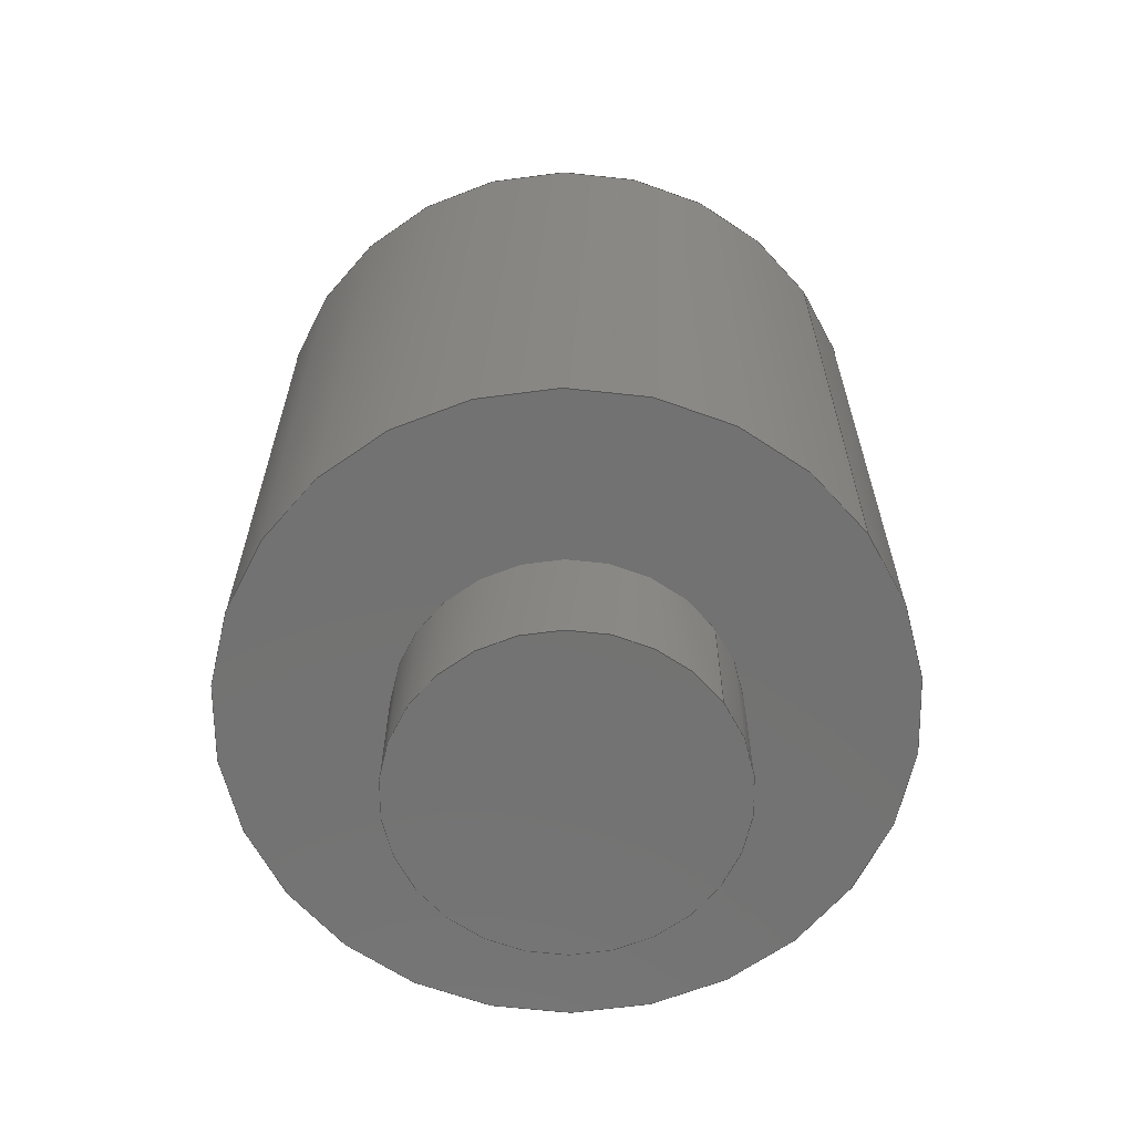
<metadata>
{"format":"step","ext":"step","renderer":"f3d","projection":"perspective","resolution":1024,"background":"white","views":[{"elev":-64.5,"azim":125.3,"up":"+Y"}]}
</metadata>
<code>
ISO-10303-21;
DATA;
#1 = VERTEX_POINT ( 'NONE', #204 ) ;
#2 = ORIENTED_EDGE ( 'NONE', *, *, #233, .T. ) ;
#3 = LOCAL_TIME ( 17, 41, 11, #175 ) ;
#4 = VERTEX_POINT ( 'NONE', #310 ) ;
#5 = PRODUCT ( 'washer_4x_Default_sldprt', 'washer_4x_Default_sldprt', '', ( #116 ) ) ;
#6 = DIRECTION ( 'NONE',  ( 0, 1, 0 ) ) ;
#7 = ORIENTED_EDGE ( 'NONE', *, *, #208, .T. ) ;
#8 = FACE_OUTER_BOUND ( 'NONE', #288, .T. ) ;
#9 = EDGE_LOOP ( 'NONE', ( #107, #140, #60, #207 ) ) ;
#10 = DIRECTION ( 'NONE',  ( 0, 0, 1 ) ) ;
#11 = APPLICATION_PROTOCOL_DEFINITION ( 'international standard', 'config_control_design', 1994, #97 ) ;
#12 = PERSON_AND_ORGANIZATION ( #291, #106 ) ;
#13 = EDGE_LOOP ( 'NONE', ( #169, #114 ) ) ;
#14 = DIRECTION ( 'NONE',  ( 0, 1, 0 ) ) ;
#15 = SECURITY_CLASSIFICATION_LEVEL ( 'unclassified' ) ;
#16 = CARTESIAN_POINT ( 'NONE',  ( -34.44, -1.7, 0 ) ) ;
#17 = DATE_AND_TIME ( #303, #25 ) ;
#18 = CARTESIAN_POINT ( 'NONE',  ( -34.44, 0, 2 ) ) ;
#19 = CARTESIAN_POINT ( 'NONE',  ( -34.44, 9.7, 0 ) ) ;
#20 = CIRCLE ( 'NONE', #62, 2 ) ;
#21 = DIRECTION ( 'NONE',  ( 0, 1, 0 ) ) ;
#22 = CIRCLE ( 'NONE', #77, 4 ) ;
#23 = ADVANCED_FACE ( 'NONE', ( #254, #78 ), #131, .T. ) ;
#24 = EDGE_CURVE ( 'NONE', #158, #257, #33, .T. ) ;
#25 = LOCAL_TIME ( 17, 41, 11, #294 ) ;
#26 = EDGE_CURVE ( 'NONE', #102, #285, #193, .T. ) ;
#27 = ORIENTED_EDGE ( 'NONE', *, *, #51, .T. ) ;
#28 = ORIENTED_EDGE ( 'NONE', *, *, #228, .F. ) ;
#29 = CARTESIAN_POINT ( 'NONE',  ( -34.44, 9.7, 0 ) ) ;
#30 = ADVANCED_FACE ( 'NONE', ( #61 ), #173, .T. ) ;
#31 = AXIS2_PLACEMENT_3D ( 'NONE', #176, #216, #149 ) ;
#32 = CARTESIAN_POINT ( 'NONE',  ( -34.44, 9.7, 2 ) ) ;
#33 = LINE ( 'NONE', #111, #266 ) ;
#34 = EDGE_CURVE ( 'NONE', #102, #158, #20, .T. ) ;
#35 = ADVANCED_FACE ( 'NONE', ( #119 ), #270, .F. ) ;
#36 = ORIENTED_EDGE ( 'NONE', *, *, #304, .T. ) ;
#37 = DIRECTION ( 'NONE',  ( 0, 0, 1 ) ) ;
#38 = CALENDAR_DATE ( 2025, 27, 6 ) ;
#39 = AXIS2_PLACEMENT_3D ( 'NONE', #29, #139, #232 ) ;
#40 = LOCAL_TIME ( 17, 41, 11, #215 ) ;
#41 = FACE_OUTER_BOUND ( 'NONE', #9, .T. ) ;
#42 = PERSON_AND_ORGANIZATION_ROLE ( 'creator' ) ;
#43 = PERSON_AND_ORGANIZATION ( #291, #106 ) ;
#44 = DIRECTION ( 'NONE',  ( 0, 1, 0 ) ) ;
#45 = DIRECTION ( 'NONE',  ( 0, 0, 1 ) ) ;
#46 = APPROVAL_PERSON_ORGANIZATION ( #12, #134, #117 ) ;
#47 = DIRECTION ( 'NONE',  ( 0, 0, 1 ) ) ;
#48 = APPROVAL_DATE_TIME ( #17, #161 ) ;
#49 = DIRECTION ( 'NONE',  ( 0, 1, 0 ) ) ;
#50 = ORIENTED_EDGE ( 'NONE', *, *, #225, .F. ) ;
#51 = EDGE_CURVE ( 'NONE', #322, #260, #156, .T. ) ;
#52 = CC_DESIGN_DATE_AND_TIME_ASSIGNMENT ( #122, #88, ( #182 ) ) ;
#53 = AXIS2_PLACEMENT_3D ( 'NONE', #295, #58, #83 ) ;
#54 = CC_DESIGN_SECURITY_CLASSIFICATION ( #182, ( #308 ) ) ;
#55 = VERTEX_POINT ( 'NONE', #197 ) ;
#56 = CARTESIAN_POINT ( 'NONE',  ( -34.44, 9.7, -2 ) ) ;
#57 = ORIENTED_EDGE ( 'NONE', *, *, #195, .F. ) ;
#58 = DIRECTION ( 'NONE',  ( 0, 1, 0 ) ) ;
#59 = AXIS2_PLACEMENT_3D ( 'NONE', #19, #181, #332 ) ;
#60 = ORIENTED_EDGE ( 'NONE', *, *, #304, .F. ) ;
#61 = FACE_OUTER_BOUND ( 'NONE', #136, .T. ) ;
#62 = AXIS2_PLACEMENT_3D ( 'NONE', #237, #14, #262 ) ;
#63 = ORIENTED_EDGE ( 'NONE', *, *, #202, .F. ) ;
#64 = LINE ( 'NONE', #255, #229 ) ;
#65 = EDGE_LOOP ( 'NONE', ( #57, #84, #269, #110 ) ) ;
#66 = DIRECTION ( 'NONE',  ( 0, 1, 0 ) ) ;
#67 = CIRCLE ( 'NONE', #256, 4 ) ;
#68 = CYLINDRICAL_SURFACE ( 'NONE', #59, 2 ) ;
#69 = APPROVAL_DATE_TIME ( #198, #134 ) ;
#70 = DIRECTION ( 'NONE',  ( -0, -1, -0 ) ) ;
#71 = APPROVAL_DATE_TIME ( #296, #252 ) ;
#72 = CARTESIAN_POINT ( 'NONE',  ( -34.44, 9.7, 2 ) ) ;
#73 = DATE_AND_TIME ( #38, #3 ) ;
#74 = CIRCLE ( 'NONE', #53, 4 ) ;
#75 = CARTESIAN_POINT ( 'NONE',  ( -34.44, 0, 0 ) ) ;
#76 = CARTESIAN_POINT ( 'NONE',  ( -34.44, 8, -2 ) ) ;
#77 = AXIS2_PLACEMENT_3D ( 'NONE', #95, #199, #151 ) ;
#78 = FACE_OUTER_BOUND ( 'NONE', #172, .T. ) ;
#79 = ADVANCED_FACE ( 'NONE', ( #41 ), #191, .T. ) ;
#80 = CARTESIAN_POINT ( 'NONE',  ( -34.44, -1.7, 2 ) ) ;
#81 = DIRECTION ( 'NONE',  ( 0, 0, 1 ) ) ;
#82 = ORIENTED_EDGE ( 'NONE', *, *, #202, .T. ) ;
#83 = DIRECTION ( 'NONE',  ( 0, 0, 1 ) ) ;
#84 = ORIENTED_EDGE ( 'NONE', *, *, #225, .T. ) ;
#85 = DIRECTION ( 'NONE',  ( 0, 1, 0 ) ) ;
#86 = CARTESIAN_POINT ( 'NONE',  ( 0, 0, 0 ) ) ;
#87 = EDGE_CURVE ( 'NONE', #1, #55, #74, .T. ) ;
#88 = DATE_TIME_ROLE ( 'classification_date' ) ;
#89 = ORIENTED_EDGE ( 'NONE', *, *, #195, .T. ) ;
#90 = DIRECTION ( 'NONE',  ( -0, -1, -0 ) ) ;
#91 = CALENDAR_DATE ( 2025, 27, 6 ) ;
#92 =( LENGTH_UNIT ( ) NAMED_UNIT ( * ) SI_UNIT ( .MILLI., .METRE. ) );
#93 = PERSON_AND_ORGANIZATION_ROLE ( 'creator' ) ;
#94 = CC_DESIGN_PERSON_AND_ORGANIZATION_ASSIGNMENT ( #223, #273, ( #5 ) ) ;
#95 = CARTESIAN_POINT ( 'NONE',  ( -34.44, 8, 0 ) ) ;
#96 = COORDINATED_UNIVERSAL_TIME_OFFSET ( 5, 30, .AHEAD. ) ;
#97 = APPLICATION_CONTEXT ( 'configuration controlled 3d designs of mechanical parts and assemblies' ) ;
#98 = AXIS2_PLACEMENT_3D ( 'NONE', #307, #185, #268 ) ;
#99 = ADVANCED_FACE ( 'NONE', ( #187 ), #145, .T. ) ;
#100 = DIRECTION ( 'NONE',  ( -0, -1, -0 ) ) ;
#101 = DIRECTION ( 'NONE',  ( 0, -0, 1 ) ) ;
#102 = VERTEX_POINT ( 'NONE', #120 ) ;
#103 = DIRECTION ( 'NONE',  ( 0, 1, 0 ) ) ;
#104 = EDGE_CURVE ( 'NONE', #135, #260, #214, .T. ) ;
#105 = AXIS2_PLACEMENT_3D ( 'NONE', #128, #49, #276 ) ;
#106 = ORGANIZATION ( 'UNSPECIFIED', 'UNSPECIFIED', '' ) ;
#107 = ORIENTED_EDGE ( 'NONE', *, *, #34, .T. ) ;
#108 = ORIENTED_EDGE ( 'NONE', *, *, #208, .F. ) ;
#109 = CIRCLE ( 'NONE', #297, 2 ) ;
#110 = ORIENTED_EDGE ( 'NONE', *, *, #104, .F. ) ;
#111 = CARTESIAN_POINT ( 'NONE',  ( -34.44, -1.7, -2 ) ) ;
#112 = ORIENTED_EDGE ( 'NONE', *, *, #121, .F. ) ;
#113 = CARTESIAN_POINT ( 'NONE',  ( -34.44, 9.7, 0 ) ) ;
#114 = ORIENTED_EDGE ( 'NONE', *, *, #244, .F. ) ;
#115 = CARTESIAN_POINT ( 'NONE',  ( -34.44, 8, 0 ) ) ;
#116 = MECHANICAL_CONTEXT ( 'NONE', #97, 'mechanical' ) ;
#117 = APPROVAL_ROLE ( '' ) ;
#118 = ORIENTED_EDGE ( 'NONE', *, *, #51, .F. ) ;
#119 = FACE_OUTER_BOUND ( 'NONE', #13, .T. ) ;
#120 = CARTESIAN_POINT ( 'NONE',  ( -34.44, -1.7, 2 ) ) ;
#121 = EDGE_CURVE ( 'NONE', #135, #164, #132, .T. ) ;
#122 = DATE_AND_TIME ( #245, #226 ) ;
#123 = FACE_OUTER_BOUND ( 'NONE', #211, .T. ) ;
#124 = AXIS2_PLACEMENT_3D ( 'NONE', #180, #44, #154 ) ;
#125 = LOCAL_TIME ( 17, 41, 11, #96 ) ;
#126 = CARTESIAN_POINT ( 'NONE',  ( -34.44, 8, -4 ) ) ;
#127 = VECTOR ( 'NONE', #209, 1000 ) ;
#128 = CARTESIAN_POINT ( 'NONE',  ( -34.44, 0, 0 ) ) ;
#129 = PRODUCT_DEFINITION ( 'UNKNOWN', '', #308, #261 ) ;
#130 =( NAMED_UNIT ( * ) SI_UNIT ( $, .STERADIAN. ) SOLID_ANGLE_UNIT ( ) );
#131 = PLANE ( 'NONE',  #98 ) ;
#132 = CIRCLE ( 'NONE', #184, 2 ) ;
#133 = CC_DESIGN_APPROVAL ( #252, ( #308 ) ) ;
#134 = APPROVAL ( #217, 'UNSPECIFIED' ) ;
#135 = VERTEX_POINT ( 'NONE', #56 ) ;
#136 = EDGE_LOOP ( 'NONE', ( #108, #82, #231, #192 ) ) ;
#137 = PRODUCT_DEFINITION_SHAPE ( 'NONE', 'NONE',  #129 ) ;
#138 = ORIENTED_EDGE ( 'NONE', *, *, #171, .T. ) ;
#139 = DIRECTION ( 'NONE',  ( -0, -1, -0 ) ) ;
#140 = ORIENTED_EDGE ( 'NONE', *, *, #24, .T. ) ;
#141 = CARTESIAN_POINT ( 'NONE',  ( -34.44, -1.7, 0 ) ) ;
#142 = ORIENTED_EDGE ( 'NONE', *, *, #244, .T. ) ;
#143 = CARTESIAN_POINT ( 'NONE',  ( -34.44, 9.7, -2 ) ) ;
#144 = ORIENTED_EDGE ( 'NONE', *, *, #121, .T. ) ;
#145 = CYLINDRICAL_SURFACE ( 'NONE', #282, 2 ) ;
#146 = AXIS2_PLACEMENT_3D ( 'NONE', #115, #314, #213 ) ;
#147 = CARTESIAN_POINT ( 'NONE',  ( -34.44, -1.7, 0 ) ) ;
#148 = APPROVAL_STATUS ( 'not_yet_approved' ) ;
#149 = DIRECTION ( 'NONE',  ( 0, 0, 1 ) ) ;
#150 = SHAPE_DEFINITION_REPRESENTATION ( #137, #160 ) ;
#151 = DIRECTION ( 'NONE',  ( 0, 0, 1 ) ) ;
#152 = DIRECTION ( 'NONE',  ( 1, 0, 0 ) ) ;
#153 = AXIS2_PLACEMENT_3D ( 'NONE', #178, #21, #101 ) ;
#154 = DIRECTION ( 'NONE',  ( 0, 0, 1 ) ) ;
#155 = APPROVAL_ROLE ( '' ) ;
#156 = CIRCLE ( 'NONE', #306, 2 ) ;
#157 =( NAMED_UNIT ( * ) PLANE_ANGLE_UNIT ( ) SI_UNIT ( $, .RADIAN. ) );
#158 = VERTEX_POINT ( 'NONE', #240 ) ;
#159 = CIRCLE ( 'NONE', #124, 4 ) ;
#160 = ADVANCED_BREP_SHAPE_REPRESENTATION ( 'washer_4x_Default_sldprt', ( #218, #264 ), #319 ) ;
#161 = APPROVAL ( #326, 'UNSPECIFIED' ) ;
#162 = ORIENTED_EDGE ( 'NONE', *, *, #249, .T. ) ;
#163 = DIRECTION ( 'NONE',  ( 0, 0, -1 ) ) ;
#164 = VERTEX_POINT ( 'NONE', #32 ) ;
#165 = DIRECTION ( 'NONE',  ( 0, 1, 0 ) ) ;
#166 = CC_DESIGN_PERSON_AND_ORGANIZATION_ASSIGNMENT ( #179, #242, ( #182 ) ) ;
#167 = CARTESIAN_POINT ( 'NONE',  ( -34.44, 8, 0 ) ) ;
#168 = APPLICATION_CONTEXT ( 'configuration controlled 3d designs of mechanical parts and assemblies' ) ;
#169 = ORIENTED_EDGE ( 'NONE', *, *, #34, .F. ) ;
#170 = DIRECTION ( 'NONE',  ( 0, 0, -1 ) ) ;
#171 = EDGE_CURVE ( 'NONE', #260, #322, #247, .T. ) ;
#172 = EDGE_LOOP ( 'NONE', ( #162, #7 ) ) ;
#173 = CYLINDRICAL_SURFACE ( 'NONE', #206, 4 ) ;
#174 = UNCERTAINTY_MEASURE_WITH_UNIT (LENGTH_MEASURE( 1e-05 ), #92, 'distance_accuracy_value', 'NONE');
#175 = COORDINATED_UNIVERSAL_TIME_OFFSET ( 5, 30, .AHEAD. ) ;
#176 = CARTESIAN_POINT ( 'NONE',  ( -34.44, 0, 0 ) ) ;
#177 = PERSON_AND_ORGANIZATION ( #291, #106 ) ;
#178 = CARTESIAN_POINT ( 'NONE',  ( -34.44, 9.7, 0 ) ) ;
#179 = PERSON_AND_ORGANIZATION ( #291, #106 ) ;
#180 = CARTESIAN_POINT ( 'NONE',  ( -34.44, 8, 0 ) ) ;
#181 = DIRECTION ( 'NONE',  ( -0, -1, -0 ) ) ;
#182 = SECURITY_CLASSIFICATION ( '', '', #15 ) ;
#183 = ADVANCED_FACE ( 'NONE', ( #8 ), #321, .T. ) ;
#184 = AXIS2_PLACEMENT_3D ( 'NONE', #241, #235, #10 ) ;
#185 = DIRECTION ( 'NONE',  ( 0, 1, 0 ) ) ;
#186 = EDGE_LOOP ( 'NONE', ( #144, #89 ) ) ;
#187 = FACE_OUTER_BOUND ( 'NONE', #283, .T. ) ;
#188 = CC_DESIGN_PERSON_AND_ORGANIZATION_ASSIGNMENT ( #248, #93, ( #308 ) ) ;
#189 = DIRECTION ( 'NONE',  ( -0, -1, -0 ) ) ;
#190 = ORIENTED_EDGE ( 'NONE', *, *, #26, .T. ) ;
#191 = CYLINDRICAL_SURFACE ( 'NONE', #239, 2 ) ;
#192 = ORIENTED_EDGE ( 'NONE', *, *, #327, .F. ) ;
#193 = LINE ( 'NONE', #80, #127 ) ;
#194 = ADVANCED_FACE ( 'NONE', ( #286 ), #317, .T. ) ;
#195 = EDGE_CURVE ( 'NONE', #164, #135, #335, .T. ) ;
#196 = EDGE_LOOP ( 'NONE', ( #50, #112, #267, #118 ) ) ;
#197 = CARTESIAN_POINT ( 'NONE',  ( -34.44, 0, -4 ) ) ;
#198 = DATE_AND_TIME ( #91, #40 ) ;
#199 = DIRECTION ( 'NONE',  ( 0, 1, 0 ) ) ;
#200 = DATE_TIME_ROLE ( 'creation_date' ) ;
#201 = PLANE ( 'NONE',  #153 ) ;
#202 = EDGE_CURVE ( 'NONE', #4, #1, #64, .T. ) ;
#203 = APPLICATION_PROTOCOL_DEFINITION ( 'international standard', 'config_control_design', 1994, #168 ) ;
#204 = CARTESIAN_POINT ( 'NONE',  ( -34.44, 0, 4 ) ) ;
#205 = CIRCLE ( 'NONE', #105, 2 ) ;
#206 = AXIS2_PLACEMENT_3D ( 'NONE', #167, #189, #170 ) ;
#207 = ORIENTED_EDGE ( 'NONE', *, *, #26, .F. ) ;
#208 = EDGE_CURVE ( 'NONE', #4, #292, #22, .T. ) ;
#209 = DIRECTION ( 'NONE',  ( 0, 1, 0 ) ) ;
#210 = CARTESIAN_POINT ( 'NONE',  ( -34.44, 8, 0 ) ) ;
#211 = EDGE_LOOP ( 'NONE', ( #316, #320 ) ) ;
#212 = CC_DESIGN_APPROVAL ( #134, ( #182 ) ) ;
#213 = DIRECTION ( 'NONE',  ( 0, 0, 1 ) ) ;
#214 = LINE ( 'NONE', #143, #277 ) ;
#215 = COORDINATED_UNIVERSAL_TIME_OFFSET ( 5, 30, .AHEAD. ) ;
#216 = DIRECTION ( 'NONE',  ( 0, 1, 0 ) ) ;
#217 = APPROVAL_STATUS ( 'not_yet_approved' ) ;
#218 = MANIFOLD_SOLID_BREP ( 'Boss-Extrude4', #227 ) ;
#219 = DIRECTION ( 'NONE',  ( 0, 0, 1 ) ) ;
#220 = CIRCLE ( 'NONE', #31, 2 ) ;
#221 = APPROVAL_PERSON_ORGANIZATION ( #274, #252, #155 ) ;
#222 = PLANE ( 'NONE',  #287 ) ;
#223 = PERSON_AND_ORGANIZATION ( #291, #106 ) ;
#224 = CARTESIAN_POINT ( 'NONE',  ( -34.44, 0, 0 ) ) ;
#225 = EDGE_CURVE ( 'NONE', #164, #322, #302, .T. ) ;
#226 = LOCAL_TIME ( 17, 41, 11, #271 ) ;
#227 = CLOSED_SHELL ( 'NONE', ( #279, #79, #30, #183, #23, #312, #99, #35, #194, #334 ) ) ;
#228 = EDGE_CURVE ( 'NONE', #257, #285, #220, .T. ) ;
#229 = VECTOR ( 'NONE', #70, 1000 ) ;
#230 = APPROVAL_PERSON_ORGANIZATION ( #43, #161, #301 ) ;
#231 = ORIENTED_EDGE ( 'NONE', *, *, #87, .T. ) ;
#232 = DIRECTION ( 'NONE',  ( 0, 0, -1 ) ) ;
#233 = EDGE_CURVE ( 'NONE', #55, #1, #67, .T. ) ;
#234 = EDGE_LOOP ( 'NONE', ( #36, #251 ) ) ;
#235 = DIRECTION ( 'NONE',  ( 0, 1, 0 ) ) ;
#236 = ORIENTED_EDGE ( 'NONE', *, *, #327, .T. ) ;
#237 = CARTESIAN_POINT ( 'NONE',  ( -34.44, -1.7, 0 ) ) ;
#238 = ORIENTED_EDGE ( 'NONE', *, *, #24, .F. ) ;
#239 = AXIS2_PLACEMENT_3D ( 'NONE', #141, #85, #81 ) ;
#240 = CARTESIAN_POINT ( 'NONE',  ( -34.44, -1.7, -2 ) ) ;
#241 = CARTESIAN_POINT ( 'NONE',  ( -34.44, 9.7, 0 ) ) ;
#242 = PERSON_AND_ORGANIZATION_ROLE ( 'classification_officer' ) ;
#243 = DIRECTION ( 'NONE',  ( 0, 1, 0 ) ) ;
#244 = EDGE_CURVE ( 'NONE', #158, #102, #109, .T. ) ;
#245 = CALENDAR_DATE ( 2025, 27, 6 ) ;
#246 = FACE_OUTER_BOUND ( 'NONE', #65, .T. ) ;
#247 = CIRCLE ( 'NONE', #146, 2 ) ;
#248 = PERSON_AND_ORGANIZATION ( #291, #106 ) ;
#249 = EDGE_CURVE ( 'NONE', #292, #4, #159, .T. ) ;
#250 = LINE ( 'NONE', #329, #281 ) ;
#251 = ORIENTED_EDGE ( 'NONE', *, *, #228, .T. ) ;
#252 = APPROVAL ( #148, 'UNSPECIFIED' ) ;
#253 = CARTESIAN_POINT ( 'NONE',  ( -34.44, -1.7, 0 ) ) ;
#254 = FACE_BOUND ( 'NONE', #313, .T. ) ;
#255 = CARTESIAN_POINT ( 'NONE',  ( -34.44, 8, 4 ) ) ;
#256 = AXIS2_PLACEMENT_3D ( 'NONE', #75, #275, #47 ) ;
#257 = VERTEX_POINT ( 'NONE', #298 ) ;
#258 = PRODUCT_RELATED_PRODUCT_CATEGORY ( 'detail', '', ( #5 ) ) ;
#259 = ORIENTED_EDGE ( 'NONE', *, *, #249, .F. ) ;
#260 = VERTEX_POINT ( 'NONE', #76 ) ;
#261 = DESIGN_CONTEXT ( 'detailed design', #168, 'design' ) ;
#262 = DIRECTION ( 'NONE',  ( 0, 0, 1 ) ) ;
#263 = VECTOR ( 'NONE', #305, 1000 ) ;
#264 = AXIS2_PLACEMENT_3D ( 'NONE', #86, #45, #152 ) ;
#265 = DIRECTION ( 'NONE',  ( -0, -1, -0 ) ) ;
#266 = VECTOR ( 'NONE', #284, 1000 ) ;
#267 = ORIENTED_EDGE ( 'NONE', *, *, #104, .T. ) ;
#268 = DIRECTION ( 'NONE',  ( 0, -0, 1 ) ) ;
#269 = ORIENTED_EDGE ( 'NONE', *, *, #171, .F. ) ;
#270 = PLANE ( 'NONE',  #278 ) ;
#271 = COORDINATED_UNIVERSAL_TIME_OFFSET ( 5, 30, .AHEAD. ) ;
#272 = CARTESIAN_POINT ( 'NONE',  ( -34.44, 8, 0 ) ) ;
#273 = PERSON_AND_ORGANIZATION_ROLE ( 'design_owner' ) ;
#274 = PERSON_AND_ORGANIZATION ( #291, #106 ) ;
#275 = DIRECTION ( 'NONE',  ( 0, 1, 0 ) ) ;
#276 = DIRECTION ( 'NONE',  ( 0, 0, 1 ) ) ;
#277 = VECTOR ( 'NONE', #265, 1000 ) ;
#278 = AXIS2_PLACEMENT_3D ( 'NONE', #16, #66, #315 ) ;
#279 = ADVANCED_FACE ( 'NONE', ( #246 ), #68, .T. ) ;
#280 = DIRECTION ( 'NONE',  ( 0, -0, 1 ) ) ;
#281 = VECTOR ( 'NONE', #100, 1000 ) ;
#282 = AXIS2_PLACEMENT_3D ( 'NONE', #147, #165, #289 ) ;
#283 = EDGE_LOOP ( 'NONE', ( #238, #142, #190, #28 ) ) ;
#284 = DIRECTION ( 'NONE',  ( 0, 1, 0 ) ) ;
#285 = VERTEX_POINT ( 'NONE', #18 ) ;
#286 = FACE_OUTER_BOUND ( 'NONE', #196, .T. ) ;
#287 = AXIS2_PLACEMENT_3D ( 'NONE', #224, #243, #280 ) ;
#288 = EDGE_LOOP ( 'NONE', ( #63, #259, #236, #2 ) ) ;
#289 = DIRECTION ( 'NONE',  ( 0, 0, 1 ) ) ;
#290 = CC_DESIGN_PERSON_AND_ORGANIZATION_ASSIGNMENT ( #177, #330, ( #308 ) ) ;
#291 = PERSON ( 'UNSPECIFIED', 'UNSPECIFIED', 'UNSPECIFIED', ('UNSPECIFIED'), ('UNSPECIFIED'), ('UNSPECIFIED') ) ;
#292 = VERTEX_POINT ( 'NONE', #126 ) ;
#293 = DIRECTION ( 'NONE',  ( 0, 0, 1 ) ) ;
#294 = COORDINATED_UNIVERSAL_TIME_OFFSET ( 5, 30, .AHEAD. ) ;
#295 = CARTESIAN_POINT ( 'NONE',  ( -34.44, 0, 0 ) ) ;
#296 = DATE_AND_TIME ( #324, #125 ) ;
#297 = AXIS2_PLACEMENT_3D ( 'NONE', #253, #103, #219 ) ;
#298 = CARTESIAN_POINT ( 'NONE',  ( -34.44, 0, -2 ) ) ;
#299 = PERSON_AND_ORGANIZATION ( #291, #106 ) ;
#300 = CARTESIAN_POINT ( 'NONE',  ( -34.44, 8, 2 ) ) ;
#301 = APPROVAL_ROLE ( '' ) ;
#302 = LINE ( 'NONE', #72, #263 ) ;
#303 = CALENDAR_DATE ( 2025, 27, 6 ) ;
#304 = EDGE_CURVE ( 'NONE', #285, #257, #205, .T. ) ;
#305 = DIRECTION ( 'NONE',  ( -0, -1, -0 ) ) ;
#306 = AXIS2_PLACEMENT_3D ( 'NONE', #272, #90, #37 ) ;
#307 = CARTESIAN_POINT ( 'NONE',  ( -34.44, 8, 0 ) ) ;
#308 = PRODUCT_DEFINITION_FORMATION_WITH_SPECIFIED_SOURCE ( 'ANY', '', #5, .NOT_KNOWN. ) ;
#309 = CC_DESIGN_PERSON_AND_ORGANIZATION_ASSIGNMENT ( #299, #42, ( #129 ) ) ;
#310 = CARTESIAN_POINT ( 'NONE',  ( -34.44, 8, 4 ) ) ;
#311 = AXIS2_PLACEMENT_3D ( 'NONE', #113, #6, #293 ) ;
#312 = ADVANCED_FACE ( 'NONE', ( #325, #123 ), #222, .F. ) ;
#313 = EDGE_LOOP ( 'NONE', ( #138, #27 ) ) ;
#314 = DIRECTION ( 'NONE',  ( -0, -1, -0 ) ) ;
#315 = DIRECTION ( 'NONE',  ( 0, -0, 1 ) ) ;
#316 = ORIENTED_EDGE ( 'NONE', *, *, #233, .F. ) ;
#317 = CYLINDRICAL_SURFACE ( 'NONE', #39, 2 ) ;
#318 = AXIS2_PLACEMENT_3D ( 'NONE', #210, #323, #163 ) ;
#319 =( GEOMETRIC_REPRESENTATION_CONTEXT ( 3 ) GLOBAL_UNCERTAINTY_ASSIGNED_CONTEXT ( ( #174 ) ) GLOBAL_UNIT_ASSIGNED_CONTEXT ( ( #92, #157, #130 ) ) REPRESENTATION_CONTEXT ( 'NONE', 'WORKASPACE' ) );
#320 = ORIENTED_EDGE ( 'NONE', *, *, #87, .F. ) ;
#321 = CYLINDRICAL_SURFACE ( 'NONE', #318, 4 ) ;
#322 = VERTEX_POINT ( 'NONE', #300 ) ;
#323 = DIRECTION ( 'NONE',  ( -0, -1, -0 ) ) ;
#324 = CALENDAR_DATE ( 2025, 27, 6 ) ;
#325 = FACE_BOUND ( 'NONE', #234, .T. ) ;
#326 = APPROVAL_STATUS ( 'not_yet_approved' ) ;
#327 = EDGE_CURVE ( 'NONE', #292, #55, #250, .T. ) ;
#328 = CC_DESIGN_APPROVAL ( #161, ( #129 ) ) ;
#329 = CARTESIAN_POINT ( 'NONE',  ( -34.44, 8, -4 ) ) ;
#330 = PERSON_AND_ORGANIZATION_ROLE ( 'design_supplier' ) ;
#331 = FACE_OUTER_BOUND ( 'NONE', #186, .T. ) ;
#332 = DIRECTION ( 'NONE',  ( 0, 0, -1 ) ) ;
#333 = CC_DESIGN_DATE_AND_TIME_ASSIGNMENT ( #73, #200, ( #129 ) ) ;
#334 = ADVANCED_FACE ( 'NONE', ( #331 ), #201, .T. ) ;
#335 = CIRCLE ( 'NONE', #311, 2 ) ;
ENDSEC;
END-ISO-10303-21;

</code>
